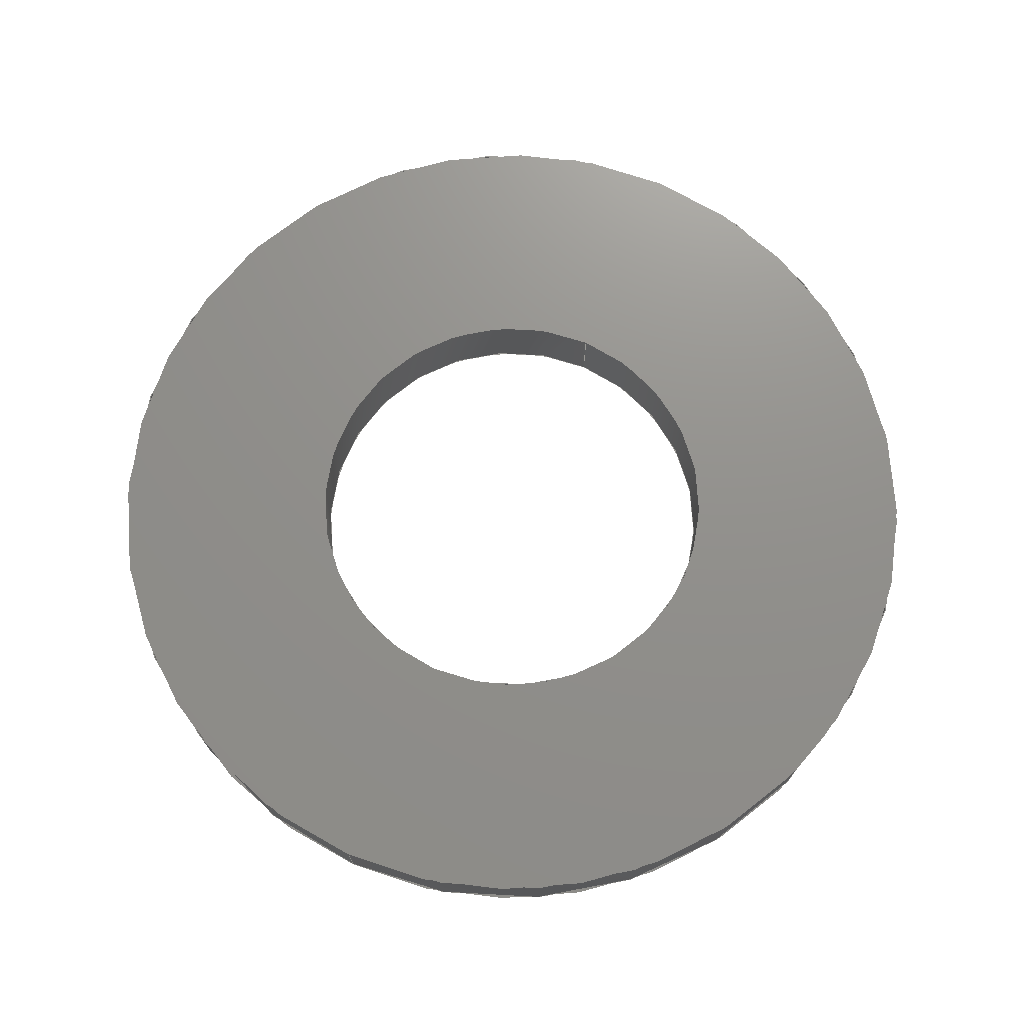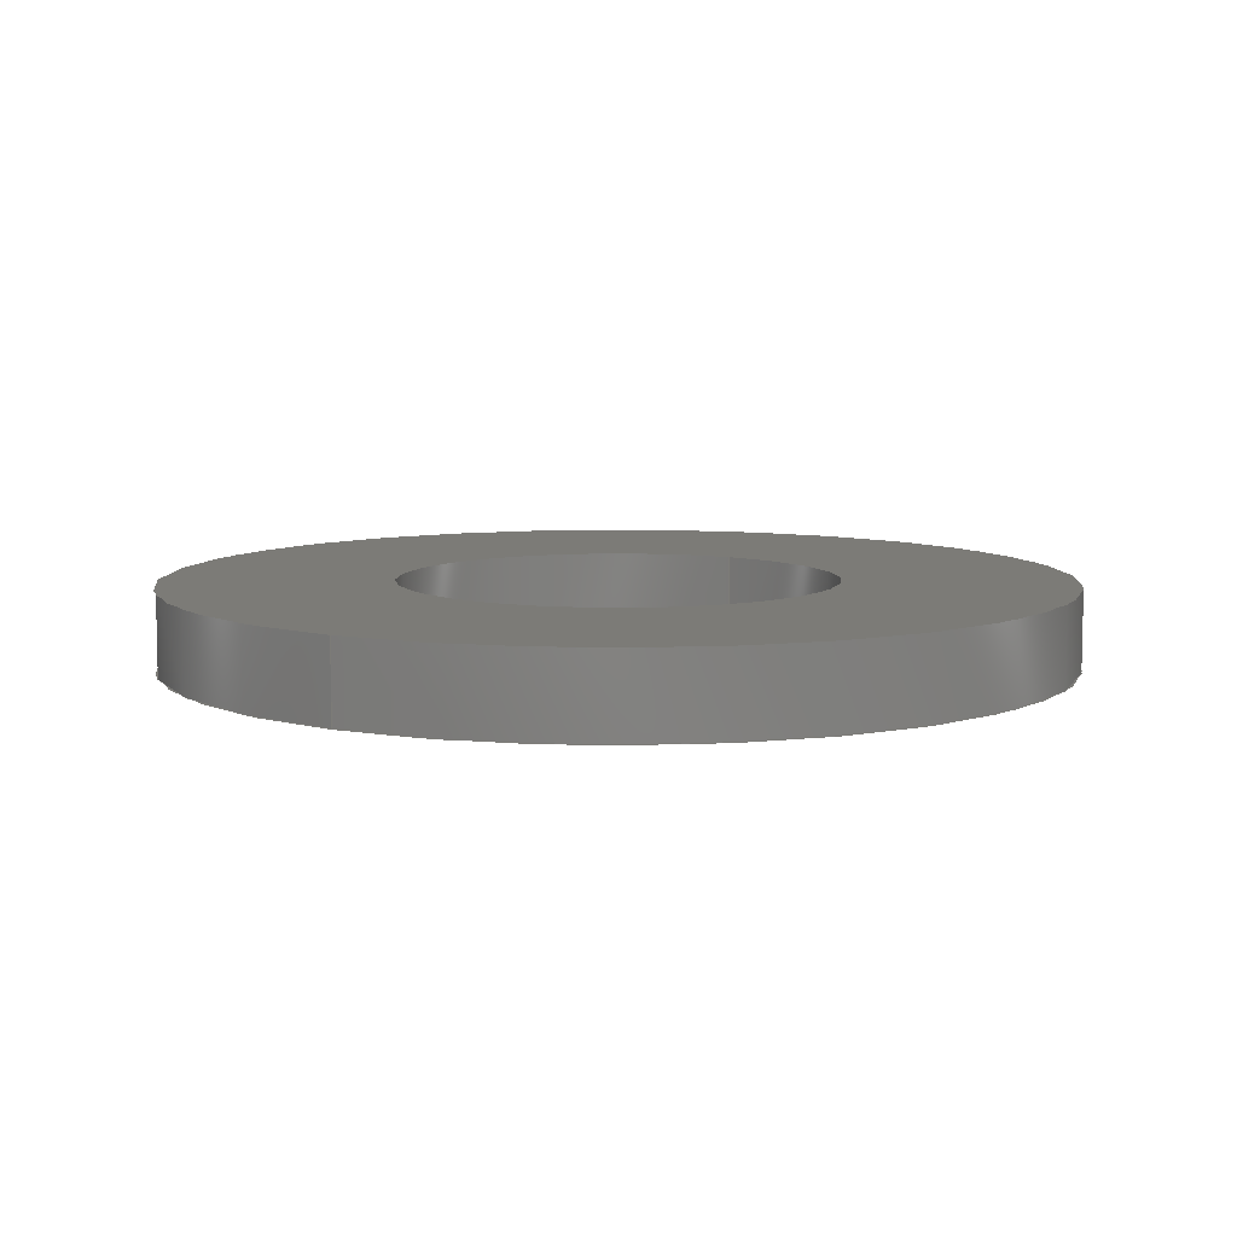
<metadata>
{"format":"iges","ext":"igs","renderer":"f3d","projection":"perspective","resolution":1024,"background":"white","views":[{"elev":72.4,"azim":113.9,"up":"+Z"},{"elev":8.0,"azim":-57.8,"up":"+Z"}]}
</metadata>
<code>
SolidWorks IGES file using analytic representation for surfaces
1H,,1H;,28H84988 Artemis Upper Assembly,13Hm4-washer.IGS,15HSolidWorks 2
018,15HSolidWorks 2018,32,308,15,308,15,28H84988 Artemis Upper Assembly,
1,2,2HMM,50,0.125,13H1.803e+05,1e-08,5e+05,5HSteve,,11,0,13H18031
0.1145;
     314       1       0       0       0                        00000200
     314       0       8       1       0                               0
     110       2       0       0       0                        01010000
     110       0       0       1       0                               0
     110       3       0       0       0                        01010000
     110       0       0       1       0                               0
     120       4       0       0       0                        01010000
     120       0       0       1       0                               0
     126       5       0       0       0                        01010500
     126       0       0       2       0                               0
     110       7       0       0       0                        01010000
     110       0       0       1       0                               0
     126       8       0       0       0                        01010500
     126       0       0       2       0                               0
     100      10       0       0       0                        01010000
     100       0       0       1       0                               0
     126      11       0       0       0                        01010500
     126       0       0       2       0                               0
     110      13       0       0       0                        01010000
     110       0       0       1       0                               0
     126      14       0       0       0                        01010500
     126       0       0       2       0                               0
     124      16       0       0       0                        00000000
     124       0       0       3       0                               0
     100      19       0       0       0              23        01010000
     100       0       0       1       0                               0
     102      20       0       0       0                        01010500
     102       0       0       1       0                               0
     102      21       0       0       0                        01010000
     102       0       0       1       0                               0
     142      22       0       0       0                        00010500
     142       0       0       1       0                               0
     144      23       0       0     382                        00000000
     144       0      -1       1       0                               0
     110      24       0       0       0                        01010000
     110       0       0       1       0                               0
     110      25       0       0       0                        01010000
     110       0       0       1       0                               0
     120      26       0       0       0                        01010000
     120       0       0       1       0                               0
     126      27       0       0       0                        01010500
     126       0       0       2       0                               0
     124      29       0       0       0                        00000000
     124       0       0       4       0                               0
     100      33       0       0       0              43        01010000
     100       0       0       1       0                               0
     126      34       0       0       0                        01010500
     126       0       0       2       0                               0
     110      36       0       0       0                        01010000
     110       0       0       1       0                               0
     126      37       0       0       0                        01010500
     126       0       0       2       0                               0
     100      39       0       0       0                        01010000
     100       0       0       1       0                               0
     126      40       0       0       0                        01010500
     126       0       0       2       0                               0
     110      42       0       0       0                        01010000
     110       0       0       1       0                               0
     102      43       0       0       0                        01010500
     102       0       0       1       0                               0
     102      44       0       0       0                        01010000
     102       0       0       1       0                               0
     142      45       0       0       0                        00010500
     142       0       0       1       0                               0
     144      46       0       0     382                        00000000
     144       0      -1       1       0                               0
     128      47       0       0       0                        01010000
     128       0       0       3       0                               0
     126      50       0       0       0                        01010500
     126       0       0      22       0                               0
     124      72       0       0       0                        00000000
     124       0       0       3       0                               0
     100      75       0       0       0              71        01010000
     100       0       0       1       0                               0
     126      76       0       0       0                        01010500
     126       0       0      22       0                               0
     124      98       0       0       0                        00000000
     124       0       0       3       0                               0
     100     101       0       0       0              77        01010000
     100       0       0       1       0                               0
     102     102       0       0       0                        01010500
     102       0       0       1       0                               0
     102     103       0       0       0                        01010000
     102       0       0       1       0                               0
     142     104       0       0       0                        00010500
     142       0       0       1       0                               0
     126     105       0       0       0                        01010500
     126       0       0      22       0                               0
     100     127       0       0       0                        01010000
     100       0       0       1       0                               0
     126     128       0       0       0                        01010500
     126       0       0      22       0                               0
     100     150       0       0       0                        01010000
     100       0       0       1       0                               0
     102     151       0       0       0                        01010500
     102       0       0       1       0                               0
     102     152       0       0       0                        01010000
     102       0       0       1       0                               0
     142     153       0       0       0                        00010500
     142       0       0       1       0                               0
     144     154       0       0     382                        00000000
     144       0      -1       1       0                               0
     110     155       0       0       0                        01010000
     110       0       0       1       0                               0
     110     156       0       0       0                        01010000
     110       0       0       1       0                               0
     120     157       0       0       0                        01010000
     120       0       0       1       0                               0
     126     158       0       0       0                        01010500
     126       0       0       2       0                               0
     110     160       0       0       0                        01010000
     110       0       0       1       0                               0
     126     161       0       0       0                        01010500
     126       0       0       2       0                               0
     124     163       0       0       0                        00000000
     124       0       0       3       0                               0
     100     166       0       0       0             115        01010000
     100       0       0       1       0                               0
     126     167       0       0       0                        01010500
     126       0       0       2       0                               0
     110     169       0       0       0                        01010000
     110       0       0       1       0                               0
     126     170       0       0       0                        01010500
     126       0       0       2       0                               0
     100     172       0       0       0                        01010000
     100       0       0       1       0                               0
     102     173       0       0       0                        01010500
     102       0       0       1       0                               0
     102     174       0       0       0                        01010000
     102       0       0       1       0                               0
     142     175       0       0       0                        00010500
     142       0       0       1       0                               0
     144     176       0       0     382                        00000000
     144       0      -1       1       0                               0
     128     177       0       0       0                        01010000
     128       0       0       3       0                               0
     126     180       0       0       0                        01010500
     126       0       0      22       0                               0
     100     202       0       0       0                        01010000
     100       0       0       1       0                               0
     126     203       0       0       0                        01010500
     126       0       0      22       0                               0
     100     225       0       0       0                        01010000
     100       0       0       1       0                               0
     102     226       0       0       0                        01010500
     102       0       0       1       0                               0
     102     227       0       0       0                        01010000
     102       0       0       1       0                               0
     142     228       0       0       0                        00010500
     142       0       0       1       0                               0
     126     229       0       0       0                        01010500
     126       0       0      22       0                               0
     124     251       0       0       0                        00000000
     124       0       0       4       0                               0
     100     255       0       0       0             153        01010000
     100       0       0       1       0                               0
     126     256       0       0       0                        01010500
     126       0       0      22       0                               0
     124     278       0       0       0                        00000000
     124       0       0       3       0                               0
     100     281       0       0       0             159        01010000
     100       0       0       1       0                               0
     102     282       0       0       0                        01010500
     102       0       0       1       0                               0
     102     283       0       0       0                        01010000
     102       0       0       1       0                               0
     142     284       0       0       0                        00010500
     142       0       0       1       0                               0
     144     285       0       0     382                        00000000
     144       0      -1       1       0                               0
     110     286       0       0       0                        01010000
     110       0       0       1       0                               0
     110     287       0       0       0                        01010000
     110       0       0       1       0                               0
     120     288       0       0       0                        01010000
     120       0       0       1       0                               0
     126     289       0       0       0                        01010500
     126       0       0       2       0                               0
     100     291       0       0       0                        01010000
     100       0       0       1       0                               0
     126     292       0       0       0                        01010500
     126       0       0       2       0                               0
     110     294       0       0       0                        01010000
     110       0       0       1       0                               0
     126     295       0       0       0                        01010500
     126       0       0       2       0                               0
     124     297       0       0       0                        00000000
     124       0       0       4       0                               0
     100     301       0       0       0             187        01010000
     100       0       0       1       0                               0
     126     302       0       0       0                        01010500
     126       0       0       2       0                               0
     110     304       0       0       0                        01010000
     110       0       0       1       0                               0
     102     305       0       0       0                        01010500
     102       0       0       1       0                               0
     102     306       0       0       0                        01010000
     102       0       0       1       0                               0
     142     307       0       0       0                        00010500
     142       0       0       1       0                               0
     144     308       0       0     382                        00000000
     144       0      -1       1       0                               0
314,79.61,82.35,93.73,;               1
110,0,0,0.8,0,0,-999.2;                                            3
110,-2.2,0,0.8,-2.2,0,0;                                            5
120,3,5,0,6.283;                                           7
126,1,1,1,0,1,0,0,0,1,1,1,1,0,6.283,0,1,                9
6.283,0,0,1,0,0,1;                                         9
110,-2.2,0,0.8,-2.2,0,0;                                           11
126,1,1,1,0,1,0,0,0,1,1,1,1,1,6.283,0,1,               13
3.142,0,0,1,0,0,1;                                        13
100,0,0,0,-2.2,0,2.2,0;                                          15
126,1,1,1,0,1,0,0,0,1,1,1,1,1,3.142,0,0,               17
3.142,0,0,1,0,0,1;                                        17
110,2.2,0,0,2.2,0,0.8;                                             19
126,1,1,1,0,1,0,0,0,1,1,1,1,0,3.142,0,0,               21
6.283,0,0,1,0,0,1;                                        21
124,1,-7.105e-15,0,0,-7.105e-15,-1,             23
6.983e-15,-5.586e-15,                           23
-4.962e-29,-6.983e-15,-1,1.6;                  23
100,0.8,0,0,2.2,0,-2.2,0;                                         25
102,4,9,13,17,21;                                                     27
102,4,11,15,19,25;                                                    29
142,1,7,27,29,1;                                                      31
144,7,1,0,31;                                                         33
110,0,0,0.8,0,0,-999.2;                                           35
110,-4.5,0,0.8,-4.5,0,0;                                           37
120,35,37,0,6.283;                                        39
126,1,1,1,0,1,0,0,0,1,1,1,1,0,0,0,0,3.142,0,         41
0,1,0,0,1;                                                       41
124,-1,-7.228e-15,8.552e-31,                   43
-6.841e-31,-7.228e-15,1,                       43
-6.983e-15,5.586e-15,                           43
4.962e-29,-6.983e-15,-1,1.6;                   43
100,0.8,0,0,4.5,0,-4.5,0;                                         45
126,1,1,1,0,1,0,0,0,1,1,1,1,0,3.142,0,1,               47
3.142,0,0,1,0,0,1;                                        47
110,4.5,0,0.8,4.5,0,0;                                             49
126,1,1,1,0,1,0,0,0,1,1,1,1,1,3.142,0,1,0,0,         51
0,1,0,0,1;                                                       51
100,0,0,0,4.5,0,-4.5,0;                                          53
126,1,1,1,0,1,0,0,0,1,1,1,1,1,0,0,0,0,0,0,1,0,         55
0,1;                                                                55
110,-4.5,0,0,-4.5,0,0.8;                                           57
102,4,41,47,51,55;                                                    59
102,4,45,49,53,57;                                                    61
142,1,39,59,61,1;                                                     63
144,39,1,0,63;                                                        65
128,1,1,1,1,0,0,1,0,0,0,0,1,1,0,0,1,1,1,1,1,1,            67
4.554,-4.554,0,-4.554,-4.554,0,4.554,4.554,0,-4.554,4.554,         67
0,0,1,0,1;                                                       67
126,32,2,1,0,1,0,0,0,0,0.0625,0.0625,0.125,0.125,0.1875,           69
0.1875,0.25,0.25,0.3125,0.3125,0.375,0.375,0.4375,0.4375,0.5,         69
0.5,0.5625,0.5625,0.625,0.625,0.6875,0.6875,0.75,0.75,0.8125,         69
0.8125,0.875,0.875,0.9375,0.9375,1,1,1,1,1,1,1,1,1,1,       69
1,1,1,1,1,1,1,1,1,1,1,1,1,1,1,1,1,1,1,1,1,       69
1,1,1,1,1,0.9941,0.5,0,0.9941,0.5487,0,         69
0.9846,0.5964,0,0.9751,0.6441,0,                69
0.9565,0.6891,0,0.9378,0.734,0,                  69
0.9108,0.7745,0,0.8838,0.815,0,                69
0.8494,0.8494,0,0.815,0.8838,0,                69
0.7745,0.9108,0,0.734,0.9378,0,                 69
0.6891,0.9565,0,0.6441,0.9751,0,                 69
0.5964,0.9846,0,0.5487,0.9941,0,0.5,            69
0.9941,0,0.4513,0.9941,0,0.4036,                69
0.9846,0,0.3559,0.9751,0,0.3109,                69
0.9565,0,0.266,0.9378,0,0.2255,                  69
0.9108,0,0.185,0.8838,0,0.1506,                69
0.8494,0,0.1162,0.815,0,0.08919,                69
0.7745,0,0.06216,0.734,0,0.04354,                  69
0.6891,0,0.02492,0.6441,0,0.01542,                69
0.5964,0,0.005929,0.5487,0,0.005929,0.5,0,         69
0,1,0,0,-1;                                                      69
124,-1,-7.228e-15,8.552e-31,0,                71
-7.228e-15,1,-6.983e-15,0,                    71
4.962e-29,-6.983e-15,-1,0;                    71
100,0,0,0,4.5,0,-4.5,0;                                          73
126,32,2,1,0,1,0,0,0,0,0.0625,0.0625,0.125,0.125,0.1875,           75
0.1875,0.25,0.25,0.3125,0.3125,0.375,0.375,0.4375,0.4375,0.5,         75
0.5,0.5625,0.5625,0.625,0.625,0.6875,0.6875,0.75,0.75,0.8125,         75
0.8125,0.875,0.875,0.9375,0.9375,1,1,1,1,1,1,1,1,1,1,       75
1,1,1,1,1,1,1,1,1,1,1,1,1,1,1,1,1,1,1,1,1,       75
1,1,1,1,1,0.005929,0.5,0,0.005929,0.4513,0,         75
0.01542,0.4036,0,0.02492,0.3559,0,                75
0.04354,0.3109,0,0.06216,0.266,0,                  75
0.08919,0.2255,0,0.1162,0.185,0,                75
0.1506,0.1506,0,0.185,0.1162,0,                75
0.2255,0.08919,0,0.266,0.06216,0,                 75
0.3109,0.04354,0,0.3559,0.02492,0,                 75
0.4036,0.01542,0,0.4513,0.005929,0,0.5,            75
0.005929,0,0.5487,0.005929,0,0.5964,                75
0.01542,0,0.6441,0.02492,0,0.6891,                75
0.04354,0,0.734,0.06216,0,0.7745,                  75
0.08919,0,0.815,0.1162,0,0.8494,                75
0.1506,0,0.8838,0.185,0,0.9108,                75
0.2255,0,0.9378,0.266,0,0.9565,                  75
0.3109,0,0.9751,0.3559,0,0.9846,                75
0.4036,0,0.9941,0.4513,0,0.9941,0.5,0,         75
0,1,0,0,-1;                                                      75
124,1,-7.105e-15,0,0,-7.105e-15,-1,             77
6.983e-15,0,-4.962e-29,                        77
-6.983e-15,-1,0;                                         77
100,0,0,0,4.5,0,-4.5,0;                                          79
102,2,69,75;                                                          81
102,2,73,79;                                                          83
142,1,67,81,83,1;                                                     85
126,32,2,1,0,1,0,0,0,0,0.0625,0.0625,0.125,0.125,0.1875,           87
0.1875,0.25,0.25,0.3125,0.3125,0.375,0.375,0.4375,0.4375,0.5,         87
0.5,0.5625,0.5625,0.625,0.625,0.6875,0.6875,0.75,0.75,0.8125,         87
0.8125,0.875,0.875,0.9375,0.9375,1,1,1,1,1,1,1,1,1,1,       87
1,1,1,1,1,1,1,1,1,1,1,1,1,1,1,1,1,1,1,1,1,       87
1,1,1,1,1,0.2585,0.5,0,0.2585,0.5238,0,         87
0.2631,0.5471,0,0.2677,0.5705,0,                 87
0.2768,0.5924,0,0.2859,0.6144,0,                87
0.2992,0.6342,0,0.3124,0.654,0,                87
0.3292,0.6708,0,0.346,0.6876,0,                87
0.3658,0.7008,0,0.3856,0.7141,0,                87
0.4076,0.7232,0,0.4295,0.7323,0,                 87
0.4529,0.7369,0,0.4762,0.7415,0,0.5,            87
0.7415,0,0.5238,0.7415,0,0.5471,                87
0.7369,0,0.5705,0.7323,0,0.5924,                 87
0.7232,0,0.6144,0.7141,0,0.6342,                87
0.7008,0,0.654,0.6876,0,0.6708,                87
0.6708,0,0.6876,0.654,0,0.7008,                87
0.6342,0,0.7141,0.6144,0,0.7232,                87
0.5924,0,0.7323,0.5705,0,0.7369,                 87
0.5471,0,0.7415,0.5238,0,0.7415,0.5,0,         87
0,1,0,0,1;                                                       87
100,0,0,0,2.2,0,-2.2,0;                                          89
126,32,2,1,0,1,0,0,0,0,0.0625,0.0625,0.125,0.125,0.1875,           91
0.1875,0.25,0.25,0.3125,0.3125,0.375,0.375,0.4375,0.4375,0.5,         91
0.5,0.5625,0.5625,0.625,0.625,0.6875,0.6875,0.75,0.75,0.8125,         91
0.8125,0.875,0.875,0.9375,0.9375,1,1,1,1,1,1,1,1,1,1,       91
1,1,1,1,1,1,1,1,1,1,1,1,1,1,1,1,1,1,1,1,1,       91
1,1,1,1,1,0.7415,0.5,0,0.7415,0.4762,0,         91
0.7369,0.4529,0,0.7323,0.4295,0,                 91
0.7232,0.4076,0,0.7141,0.3856,0,                91
0.7008,0.3658,0,0.6876,0.346,0,                91
0.6708,0.3292,0,0.654,0.3124,0,                91
0.6342,0.2992,0,0.6144,0.2859,0,                91
0.5924,0.2768,0,0.5705,0.2677,0,                 91
0.5471,0.2631,0,0.5238,0.2585,0,0.5,            91
0.2585,0,0.4762,0.2585,0,0.4529,                91
0.2631,0,0.4295,0.2677,0,0.4076,                 91
0.2768,0,0.3856,0.2859,0,0.3658,                91
0.2992,0,0.346,0.3124,0,0.3292,                91
0.3292,0,0.3124,0.346,0,0.2992,                91
0.3658,0,0.2859,0.3856,0,0.2768,                91
0.4076,0,0.2677,0.4295,0,0.2631,                 91
0.4529,0,0.2585,0.4762,0,0.2585,0.5,0,         91
0,1,0,0,1;                                                       91
100,0,0,0,-2.2,0,2.2,0;                                          93
102,2,87,91;                                                          95
102,2,89,93;                                                          97
142,1,67,95,97,1;                                                     99
144,67,1,1,85,99;                                                    101
110,0,0,0.8,0,0,-999.2;                                          103
110,-4.5,0,0.8,-4.5,0,0;                                          105
120,103,105,0,6.283;                                     107
126,1,1,1,0,1,0,0,0,1,1,1,1,1,3.142,0,0,              109
3.142,0,0,1,0,0,1;                                       109
110,4.5,0,0,4.5,0,0.8;                                            111
126,1,1,1,0,1,0,0,0,1,1,1,1,0,3.142,0,0,              113
6.283,0,0,1,0,0,1;                                       113
124,1,-7.105e-15,0,0,-7.105e-15,-1,            115
6.983e-15,-5.586e-15,                          115
-4.962e-29,-6.983e-15,-1,1.6;                 115
100,0.8,0,0,4.5,0,-4.5,0;                                        117
126,1,1,1,0,1,0,0,0,1,1,1,1,0,6.283,0,1,              119
6.283,0,0,1,0,0,1;                                       119
110,-4.5,0,0.8,-4.5,0,0;                                          121
126,1,1,1,0,1,0,0,0,1,1,1,1,1,6.283,0,1,              123
3.142,0,0,1,0,0,1;                                       123
100,0,0,0,-4.5,0,4.5,0;                                         125
102,4,109,113,119,123;                                               127
102,4,111,117,121,125;                                               129
142,1,107,127,129,1;                                                 131
144,107,1,0,131;                                                     133
128,1,1,1,1,0,0,1,0,0,0,0,1,1,0,0,1,1,1,1,1,1,           135
-4.554,-4.554,0.8,4.554,-4.554,0.8,-4.554,4.554,0.8,4.554,           135
4.554,0.8,0,1,0,1;                                               135
126,32,2,1,0,1,0,0,0,0,0.0625,0.0625,0.125,0.125,0.1875,          137
0.1875,0.25,0.25,0.3125,0.3125,0.375,0.375,0.4375,0.4375,0.5,        137
0.5,0.5625,0.5625,0.625,0.625,0.6875,0.6875,0.75,0.75,0.8125,        137
0.8125,0.875,0.875,0.9375,0.9375,1,1,1,1,1,1,1,1,1,1,      137
1,1,1,1,1,1,1,1,1,1,1,1,1,1,1,1,1,1,1,1,1,      137
1,1,1,1,1,0.9941,0.5,0,0.9941,0.5487,0,        137
0.9846,0.5964,0,0.9751,0.6441,0,               137
0.9565,0.6891,0,0.9378,0.734,0,                 137
0.9108,0.7745,0,0.8838,0.815,0,               137
0.8494,0.8494,0,0.815,0.8838,0,               137
0.7745,0.9108,0,0.734,0.9378,0,                137
0.6891,0.9565,0,0.6441,0.9751,0,                137
0.5964,0.9846,0,0.5487,0.9941,0,0.5,           137
0.9941,0,0.4513,0.9941,0,0.4036,               137
0.9846,0,0.3559,0.9751,0,0.3109,               137
0.9565,0,0.266,0.9378,0,0.2255,                 137
0.9108,0,0.185,0.8838,0,0.1506,               137
0.8494,0,0.1162,0.815,0,0.08919,               137
0.7745,0,0.06216,0.734,0,0.04354,                 137
0.6891,0,0.02492,0.6441,0,0.01542,               137
0.5964,0,0.005929,0.5487,0,0.005929,0.5,0,        137
0,1,0,0,-1;                                                     137
100,0.8,0,0,4.5,0,-4.5,0;                                        139
126,32,2,1,0,1,0,0,0,0,0.0625,0.0625,0.125,0.125,0.1875,          141
0.1875,0.25,0.25,0.3125,0.3125,0.375,0.375,0.4375,0.4375,0.5,        141
0.5,0.5625,0.5625,0.625,0.625,0.6875,0.6875,0.75,0.75,0.8125,        141
0.8125,0.875,0.875,0.9375,0.9375,1,1,1,1,1,1,1,1,1,1,      141
1,1,1,1,1,1,1,1,1,1,1,1,1,1,1,1,1,1,1,1,1,      141
1,1,1,1,1,0.005929,0.5,0,0.005929,0.4513,0,        141
0.01542,0.4036,0,0.02492,0.3559,0,               141
0.04354,0.3109,0,0.06216,0.266,0,                 141
0.08919,0.2255,0,0.1162,0.185,0,               141
0.1506,0.1506,0,0.185,0.1162,0,               141
0.2255,0.08919,0,0.266,0.06216,0,                141
0.3109,0.04354,0,0.3559,0.02492,0,                141
0.4036,0.01542,0,0.4513,0.005929,0,0.5,           141
0.005929,0,0.5487,0.005929,0,0.5964,               141
0.01542,0,0.6441,0.02492,0,0.6891,               141
0.04354,0,0.734,0.06216,0,0.7745,                 141
0.08919,0,0.815,0.1162,0,0.8494,               141
0.1506,0,0.8838,0.185,0,0.9108,               141
0.2255,0,0.9378,0.266,0,0.9565,                 141
0.3109,0,0.9751,0.3559,0,0.9846,               141
0.4036,0,0.9941,0.4513,0,0.9941,0.5,0,        141
0,1,0,0,-1;                                                     141
100,0.8,0,0,-4.5,0,4.5,0;                                        143
102,2,137,141;                                                       145
102,2,139,143;                                                       147
142,1,135,145,147,1;                                                 149
126,32,2,1,0,1,0,0,0,0,0.0625,0.0625,0.125,0.125,0.1875,          151
0.1875,0.25,0.25,0.3125,0.3125,0.375,0.375,0.4375,0.4375,0.5,        151
0.5,0.5625,0.5625,0.625,0.625,0.6875,0.6875,0.75,0.75,0.8125,        151
0.8125,0.875,0.875,0.9375,0.9375,1,1,1,1,1,1,1,1,1,1,      151
1,1,1,1,1,1,1,1,1,1,1,1,1,1,1,1,1,1,1,1,1,      151
1,1,1,1,1,0.2585,0.5,0,0.2585,0.5238,0,        151
0.2631,0.5471,0,0.2677,0.5705,0,                151
0.2768,0.5924,0,0.2859,0.6144,0,               151
0.2992,0.6342,0,0.3124,0.654,0,               151
0.3292,0.6708,0,0.346,0.6876,0,               151
0.3658,0.7008,0,0.3856,0.7141,0,               151
0.4076,0.7232,0,0.4295,0.7323,0,                151
0.4529,0.7369,0,0.4762,0.7415,0,0.5,           151
0.7415,0,0.5238,0.7415,0,0.5471,               151
0.7369,0,0.5705,0.7323,0,0.5924,                151
0.7232,0,0.6144,0.7141,0,0.6342,               151
0.7008,0,0.654,0.6876,0,0.6708,               151
0.6708,0,0.6876,0.654,0,0.7008,               151
0.6342,0,0.7141,0.6144,0,0.7232,               151
0.5924,0,0.7323,0.5705,0,0.7369,                151
0.5471,0,0.7415,0.5238,0,0.7415,0.5,0,        151
0,1,0,0,1;                                                      151
124,-1,-7.228e-15,8.552e-31,                  153
-6.841e-31,-7.228e-15,1,                      153
-6.983e-15,5.586e-15,                          153
4.962e-29,-6.983e-15,-1,1.6;                  153
100,0.8,0,0,2.2,0,-2.2,0;                                        155
126,32,2,1,0,1,0,0,0,0,0.0625,0.0625,0.125,0.125,0.1875,          157
0.1875,0.25,0.25,0.3125,0.3125,0.375,0.375,0.4375,0.4375,0.5,        157
0.5,0.5625,0.5625,0.625,0.625,0.6875,0.6875,0.75,0.75,0.8125,        157
0.8125,0.875,0.875,0.9375,0.9375,1,1,1,1,1,1,1,1,1,1,      157
1,1,1,1,1,1,1,1,1,1,1,1,1,1,1,1,1,1,1,1,1,      157
1,1,1,1,1,0.7415,0.5,0,0.7415,0.4762,0,        157
0.7369,0.4529,0,0.7323,0.4295,0,                157
0.7232,0.4076,0,0.7141,0.3856,0,               157
0.7008,0.3658,0,0.6876,0.346,0,               157
0.6708,0.3292,0,0.654,0.3124,0,               157
0.6342,0.2992,0,0.6144,0.2859,0,               157
0.5924,0.2768,0,0.5705,0.2677,0,                157
0.5471,0.2631,0,0.5238,0.2585,0,0.5,           157
0.2585,0,0.4762,0.2585,0,0.4529,               157
0.2631,0,0.4295,0.2677,0,0.4076,                157
0.2768,0,0.3856,0.2859,0,0.3658,               157
0.2992,0,0.346,0.3124,0,0.3292,               157
0.3292,0,0.3124,0.346,0,0.2992,               157
0.3658,0,0.2859,0.3856,0,0.2768,               157
0.4076,0,0.2677,0.4295,0,0.2631,                157
0.4529,0,0.2585,0.4762,0,0.2585,0.5,0,        157
0,1,0,0,1;                                                      157
124,1,-7.105e-15,0,0,-7.105e-15,-1,            159
6.983e-15,-5.586e-15,                          159
-4.962e-29,-6.983e-15,-1,1.6;                 159
100,0.8,0,0,2.2,0,-2.2,0;                                        161
102,2,151,157;                                                       163
102,2,155,161;                                                       165
142,1,135,163,165,1;                                                 167
144,135,1,1,149,167;                                                 169
110,0,0,0.8,0,0,-999.2;                                          171
110,-2.2,0,0.8,-2.2,0,0;                                          173
120,171,173,0,6.283;                                     175
126,1,1,1,0,1,0,0,0,1,1,1,1,1,3.142,0,1,0,0,        177
0,1,0,0,1;                                                      177
100,0,0,0,2.2,0,-2.2,0;                                         179
126,1,1,1,0,1,0,0,0,1,1,1,1,1,0,0,0,0,0,0,1,0,        181
0,1;                                                               181
110,-2.2,0,0,-2.2,0,0.8;                                          183
126,1,1,1,0,1,0,0,0,1,1,1,1,0,0,0,0,3.142,0,        185
0,1,0,0,1;                                                      185
124,-1,-7.228e-15,8.552e-31,                  187
-6.841e-31,-7.228e-15,1,                      187
-6.983e-15,5.586e-15,                          187
4.962e-29,-6.983e-15,-1,1.6;                  187
100,0.8,0,0,2.2,0,-2.2,0;                                        189
126,1,1,1,0,1,0,0,0,1,1,1,1,0,3.142,0,1,              191
3.142,0,0,1,0,0,1;                                       191
110,2.2,0,0.8,2.2,0,0;                                            193
102,4,177,181,185,191;                                               195
102,4,179,183,189,193;                                               197
142,1,175,195,197,1;                                                 199
144,175,1,0,199;                                                     201
S      1G      4D    202P    308
</code>
